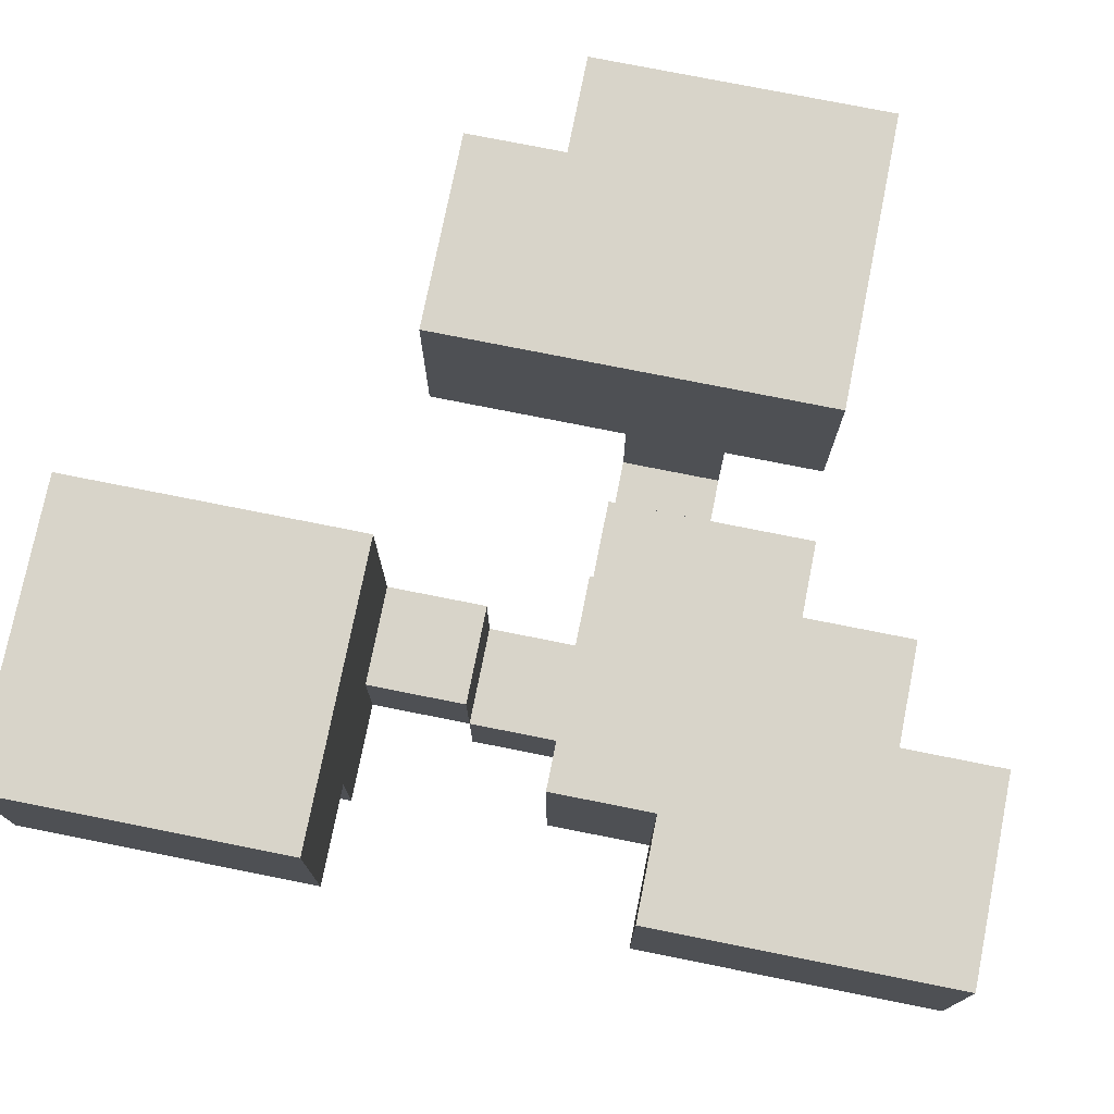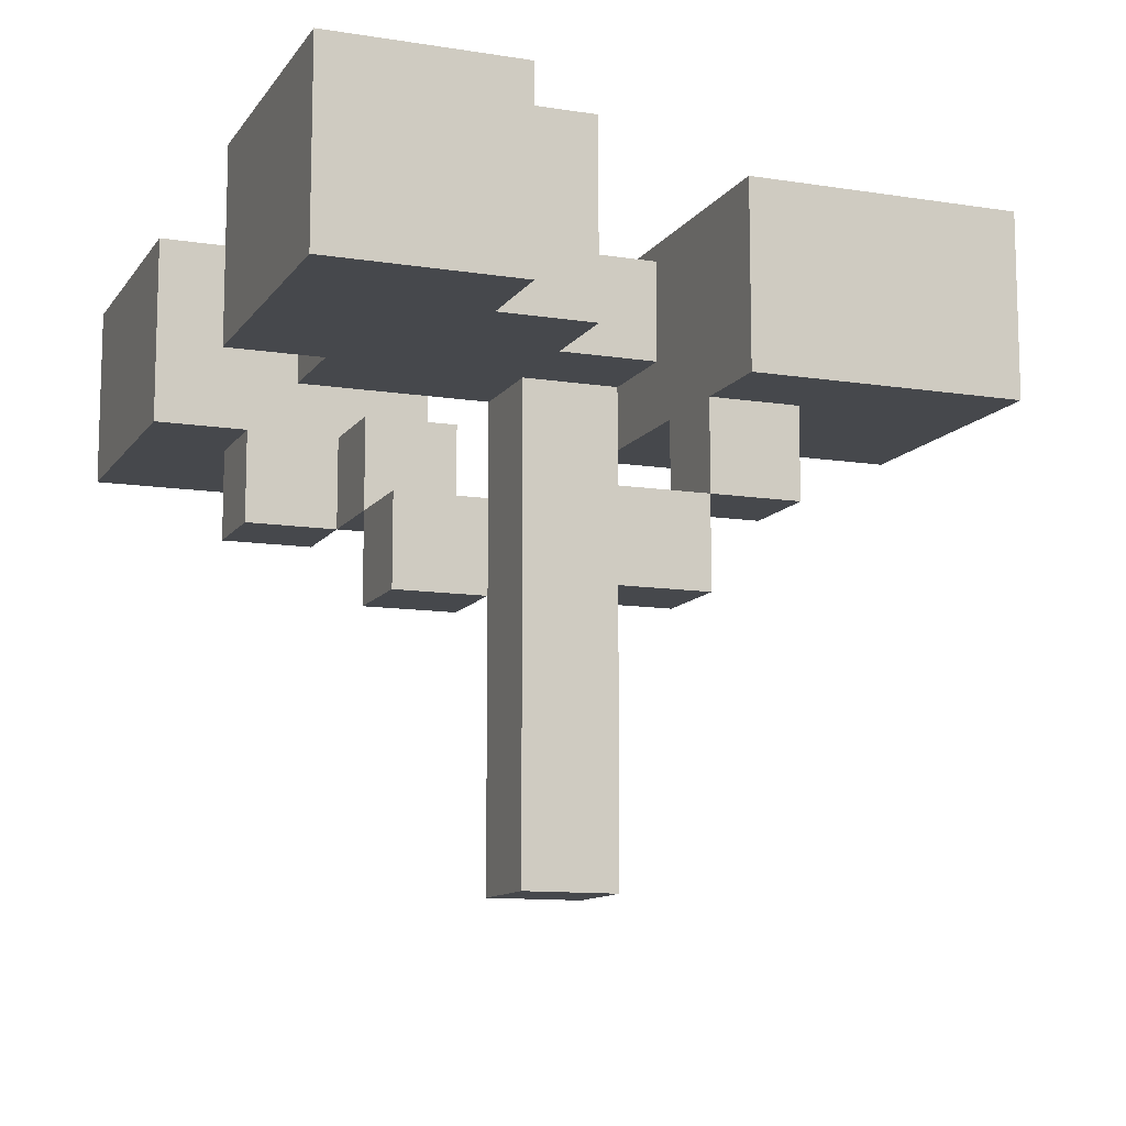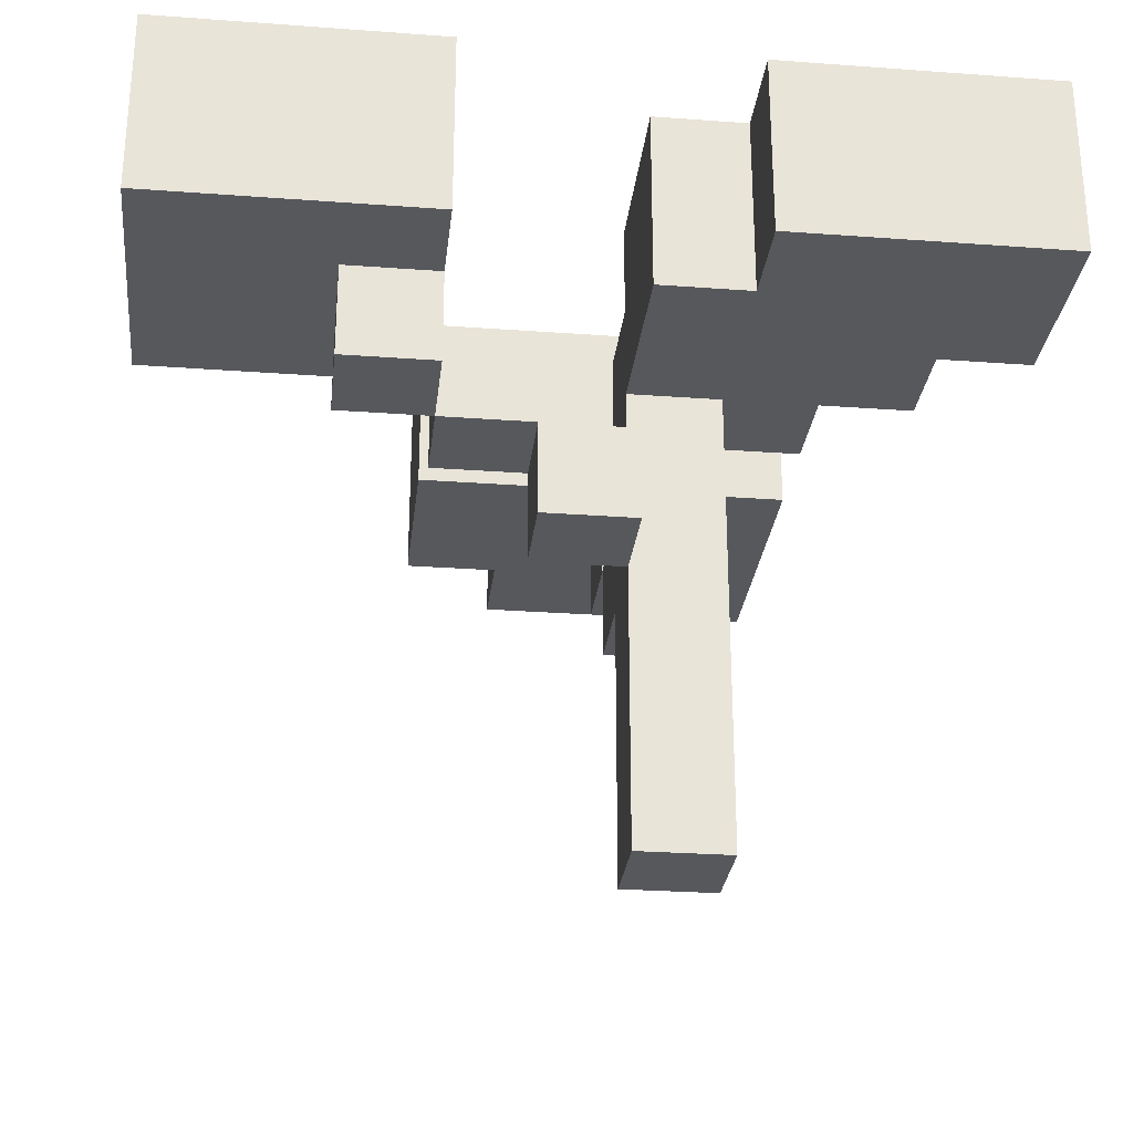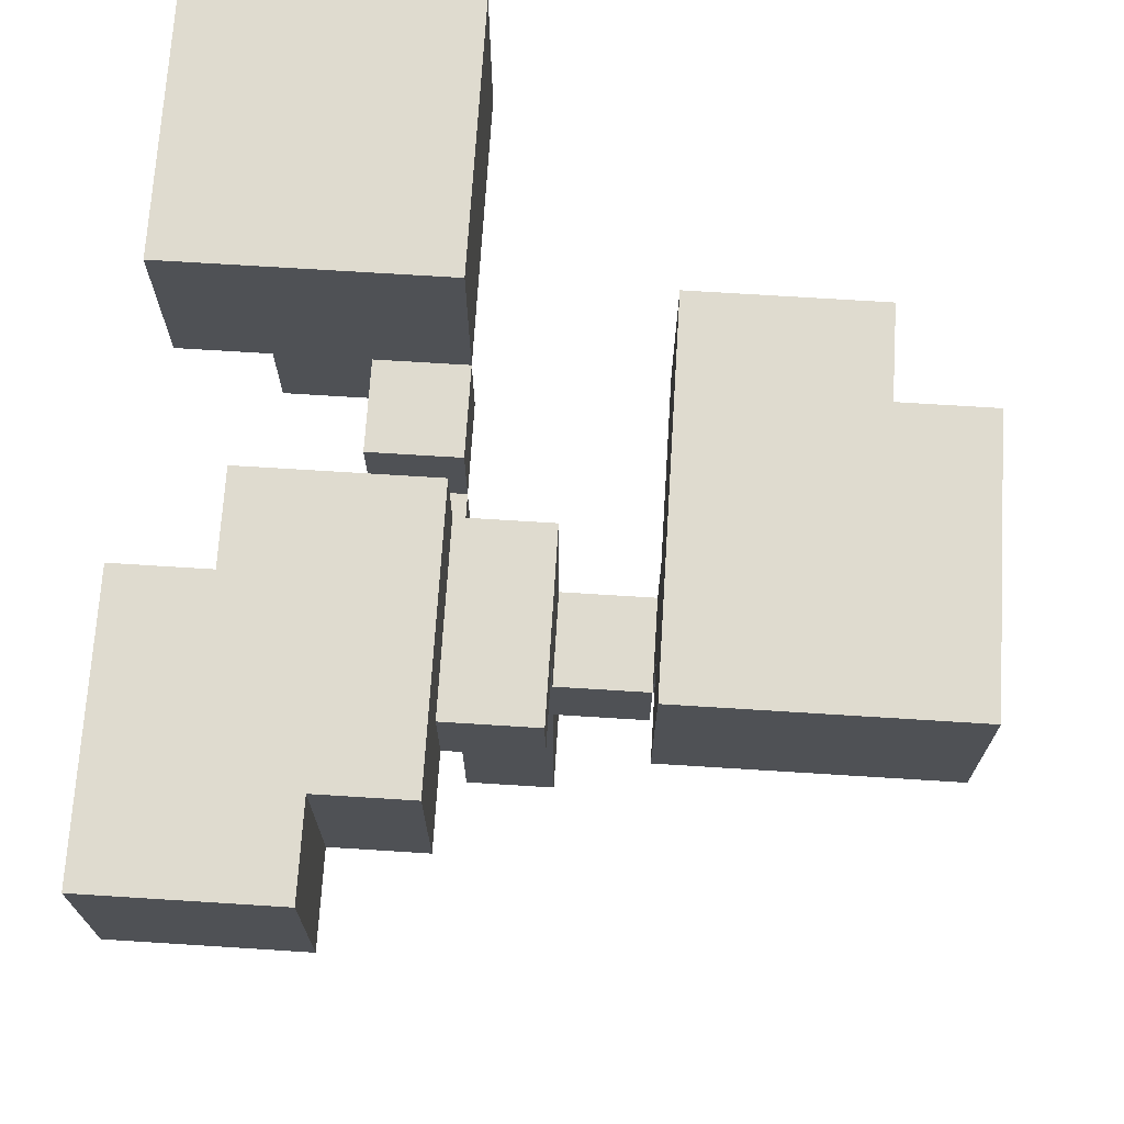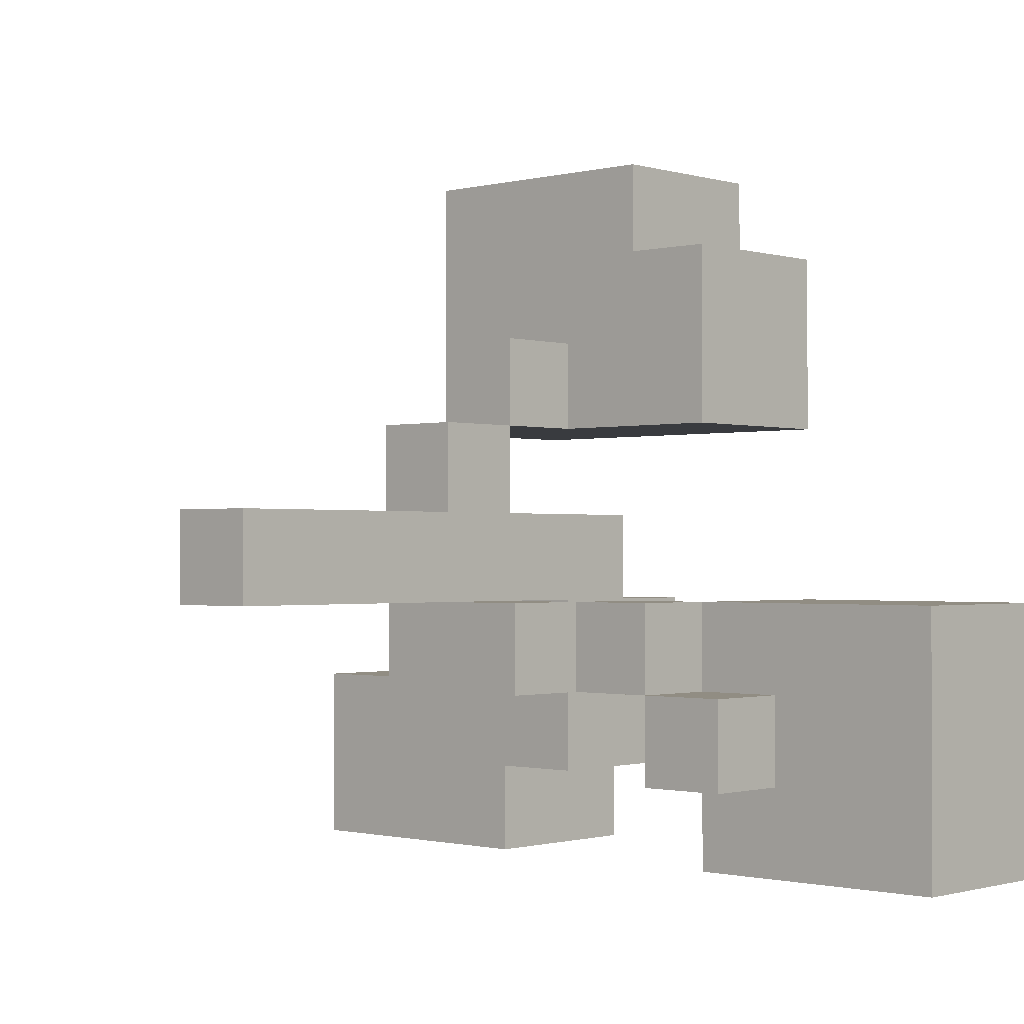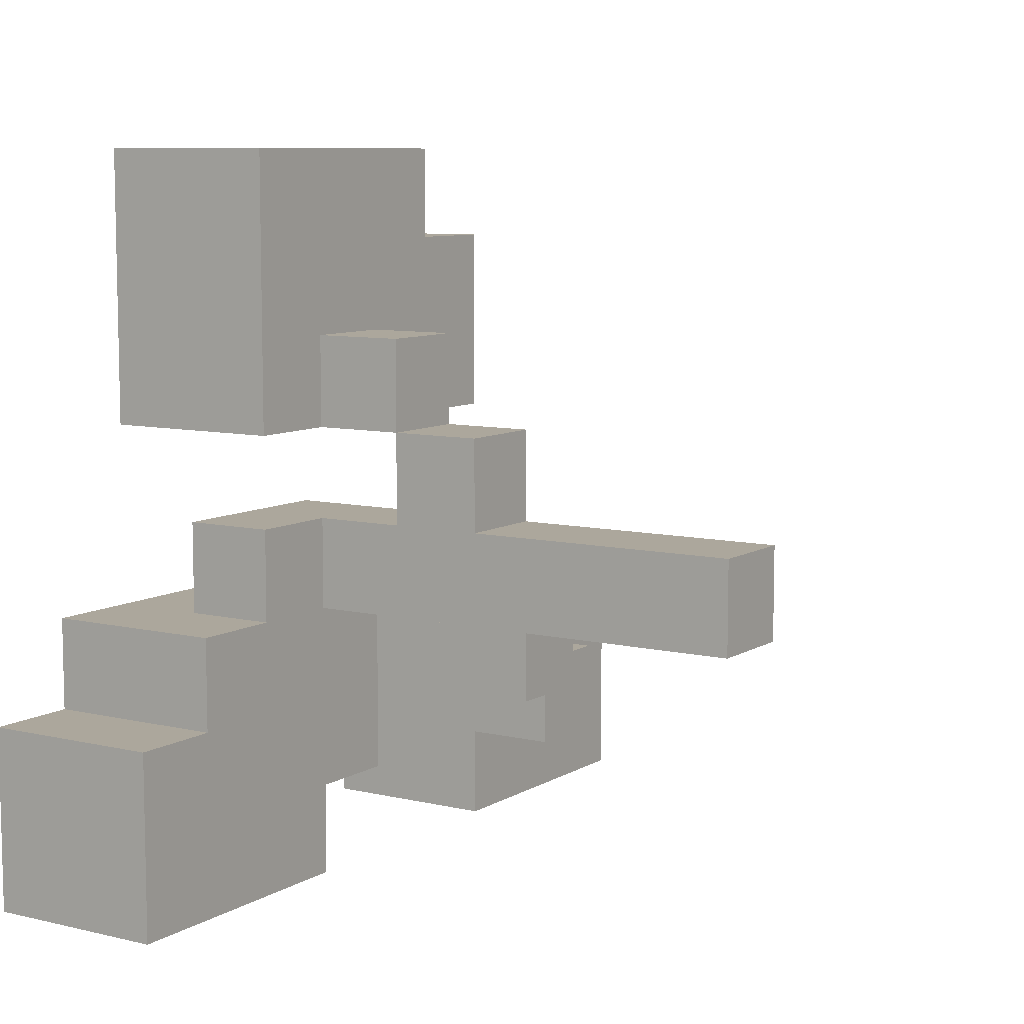
<metadata>
{"format":"obj","ext":"obj","renderer":"f3d","projection":"perspective","resolution":1024,"background":"white","views":[{"elev":75.6,"azim":-168.7,"up":"+Y"},{"elev":-11.3,"azim":-111.1,"up":"+Y"},{"elev":-27.9,"azim":173.6,"up":"+Y"},{"elev":70.5,"azim":-86.4,"up":"+Y"},{"elev":-1.0,"azim":42.8,"up":"+Z"},{"elev":8.4,"azim":-57.2,"up":"+Z"}]}
</metadata>
<code>
o
v 0.1 2.6 -0.6
v 0.1 2.6 -0.8
v 0.1 2.8 -0.6
v 0.1 2.8 -0.8
v 0.2 2.6 -0.5
v 0.2 2.6 -0.6
v 0.2 2.8 -0.5
v 0.2 2.8 -0.6
v 0.3 2.6 0
v 0.3 2.6 -0.3
v 0.3 2.6 -0.4
v 0.3 2.6 -0.5
v 0.3 2.7 -0.4
v 0.3 2.7 -0.5
v 0.3 2.8 0
v 0.3 2.8 -0.3
v 0.4 2.1 -0.4
v 0.4 2.1 -0.5
v 0.4 2.4 -0.3
v 0.4 2.4 -0.4
v 0.4 2.5 -0.2
v 0.4 2.5 -0.3
v 0.4 2.5 -0.4
v 0.4 2.6 -0.2
v 0.4 2.6 -0.3
v 0.4 2.6 -0.4
v 0.4 2.6 -0.5
v 0.5 2.4 -0.5
v 0.5 2.4 -0.6
v 0.5 2.5 -0.5
v 0.5 2.5 -0.6
v 0.6 2.5 -0.5
v 0.6 2.5 -0.6
v 0.6 2.6 -0.5
v 0.6 2.6 -0.6
v 0.7 2.5 -0.6
v 0.7 2.5 -0.7
v 0.7 2.6 -0.5
v 0.7 2.6 -0.6
v 0.7 2.6 -0.7
v 0.7 2.6 -0.8
v 0.7 2.8 -0.5
v 0.7 2.8 -0.8
v 0.4 2.6 -0.7
v 0.4 2.6 -0.8
v 0.4 2.8 -0.7
v 0.4 2.8 -0.8
v 0.5 2.1 -0.4
v 0.5 2.1 -0.5
v 0.5 2.4 -0.3
v 0.5 2.4 -0.4
v 0.5 2.4 -0.5
v 0.5 2.5 -0.2
v 0.5 2.5 -0.3
v 0.5 2.5 -0.4
v 0.5 2.5 -0.5
v 0.5 2.6 -0.2
v 0.5 2.6 -0.3
v 0.5 2.6 -0.4
v 0.5 2.6 -0.5
v 0.5 2.6 -0.7
v 0.5 2.7 -0.4
v 0.5 2.7 -0.5
v 0.5 2.8 -0.5
v 0.5 2.8 -0.7
v 0.6 2.4 -0.5
v 0.6 2.4 -0.6
v 0.6 2.5 -0.5
v 0.6 2.5 -0.6
v 0.6 2.6 0
v 0.6 2.6 -0.1
v 0.6 2.8 0
v 0.6 2.8 -0.1
v 0.7 2.5 -0.5
v 0.7 2.5 -0.6
v 0.7 2.6 -0.1
v 0.7 2.6 -0.3
v 0.7 2.6 -0.5
v 0.7 2.6 -0.6
v 0.7 2.8 -0.1
v 0.7 2.8 -0.3
v 0.8 2.5 -0.6
v 0.8 2.5 -0.7
v 0.8 2.6 -0.6
v 0.8 2.6 -0.7
v 1 2.6 -0.5
v 1 2.6 -0.8
v 1 2.8 -0.5
v 1 2.8 -0.8
v 0.3 2.6 0
v 0.3 2.8 0
v 0.6 2.6 0
v 0.6 2.8 0
v 0.6 2.6 -0.1
v 0.6 2.8 -0.1
v 0.7 2.6 -0.1
v 0.7 2.8 -0.1
v 0.4 2.5 -0.2
v 0.4 2.6 -0.2
v 0.5 2.5 -0.2
v 0.5 2.6 -0.2
v 0.4 2.4 -0.3
v 0.4 2.5 -0.3
v 0.5 2.4 -0.3
v 0.5 2.5 -0.3
v 0.3 2.6 -0.4
v 0.3 2.7 -0.4
v 0.4 2.1 -0.4
v 0.4 2.4 -0.4
v 0.4 2.5 -0.4
v 0.4 2.6 -0.4
v 0.5 2.1 -0.4
v 0.5 2.4 -0.4
v 0.5 2.5 -0.4
v 0.5 2.6 -0.4
v 0.5 2.7 -0.4
v 0.2 2.6 -0.5
v 0.2 2.8 -0.5
v 0.3 2.6 -0.5
v 0.3 2.7 -0.5
v 0.5 2.4 -0.5
v 0.5 2.5 -0.5
v 0.5 2.7 -0.5
v 0.5 2.8 -0.5
v 0.6 2.4 -0.5
v 0.6 2.5 -0.5
v 0.6 2.6 -0.5
v 0.7 2.5 -0.5
v 0.7 2.6 -0.5
v 0.7 2.8 -0.5
v 1 2.6 -0.5
v 1 2.8 -0.5
v 0.1 2.6 -0.6
v 0.1 2.8 -0.6
v 0.2 2.6 -0.6
v 0.2 2.8 -0.6
v 0.7 2.5 -0.6
v 0.7 2.6 -0.6
v 0.8 2.5 -0.6
v 0.8 2.6 -0.6
v 0.3 2.6 -0.3
v 0.3 2.8 -0.3
v 0.4 2.5 -0.3
v 0.4 2.6 -0.3
v 0.5 2.5 -0.3
v 0.5 2.6 -0.3
v 0.7 2.6 -0.3
v 0.7 2.8 -0.3
v 0.4 2.1 -0.5
v 0.4 2.6 -0.5
v 0.5 2.1 -0.5
v 0.5 2.4 -0.5
v 0.5 2.5 -0.5
v 0.5 2.6 -0.5
v 0.5 2.4 -0.6
v 0.5 2.5 -0.6
v 0.6 2.4 -0.6
v 0.6 2.5 -0.6
v 0.6 2.6 -0.6
v 0.7 2.5 -0.6
v 0.7 2.6 -0.6
v 0.4 2.6 -0.7
v 0.4 2.8 -0.7
v 0.5 2.6 -0.7
v 0.5 2.8 -0.7
v 0.7 2.5 -0.7
v 0.7 2.6 -0.7
v 0.8 2.5 -0.7
v 0.8 2.6 -0.7
v 0.1 2.6 -0.8
v 0.1 2.8 -0.8
v 0.4 2.6 -0.8
v 0.4 2.8 -0.8
v 0.7 2.6 -0.8
v 0.7 2.8 -0.8
v 1 2.6 -0.8
v 1 2.8 -0.8
v 0.4 2.1 -0.4
v 0.5 2.1 -0.4
v 0.4 2.1 -0.5
v 0.5 2.1 -0.5
v 0.4 2.4 -0.3
v 0.5 2.4 -0.3
v 0.4 2.4 -0.4
v 0.5 2.4 -0.4
v 0.5 2.4 -0.5
v 0.6 2.4 -0.5
v 0.5 2.4 -0.6
v 0.6 2.4 -0.6
v 0.4 2.5 -0.2
v 0.5 2.5 -0.2
v 0.4 2.5 -0.3
v 0.5 2.5 -0.3
v 0.6 2.5 -0.5
v 0.7 2.5 -0.5
v 0.6 2.5 -0.6
v 0.7 2.5 -0.6
v 0.8 2.5 -0.6
v 0.7 2.5 -0.7
v 0.8 2.5 -0.7
v 0.3 2.6 0
v 0.6 2.6 0
v 0.6 2.6 -0.1
v 0.7 2.6 -0.1
v 0.4 2.6 -0.2
v 0.5 2.6 -0.2
v 0.3 2.6 -0.3
v 0.4 2.6 -0.3
v 0.5 2.6 -0.3
v 0.7 2.6 -0.3
v 0.3 2.6 -0.4
v 0.4 2.6 -0.4
v 0.2 2.6 -0.5
v 0.3 2.6 -0.5
v 0.4 2.6 -0.5
v 0.5 2.6 -0.5
v 0.7 2.6 -0.5
v 1 2.6 -0.5
v 0.1 2.6 -0.6
v 0.2 2.6 -0.6
v 0.7 2.6 -0.6
v 0.8 2.6 -0.6
v 0.4 2.6 -0.7
v 0.5 2.6 -0.7
v 0.7 2.6 -0.7
v 0.8 2.6 -0.7
v 0.1 2.6 -0.8
v 0.4 2.6 -0.8
v 0.7 2.6 -0.8
v 1 2.6 -0.8
v 0.4 2.5 -0.3
v 0.5 2.5 -0.3
v 0.4 2.5 -0.4
v 0.5 2.5 -0.4
v 0.5 2.5 -0.5
v 0.6 2.5 -0.5
v 0.5 2.5 -0.6
v 0.6 2.5 -0.6
v 0.6 2.6 -0.5
v 0.7 2.6 -0.5
v 0.6 2.6 -0.6
v 0.7 2.6 -0.6
v 0.3 2.7 -0.4
v 0.5 2.7 -0.4
v 0.3 2.7 -0.5
v 0.5 2.7 -0.5
v 0.3 2.8 0
v 0.6 2.8 0
v 0.6 2.8 -0.1
v 0.7 2.8 -0.1
v 0.3 2.8 -0.3
v 0.7 2.8 -0.3
v 0.2 2.8 -0.5
v 0.5 2.8 -0.5
v 0.7 2.8 -0.5
v 1 2.8 -0.5
v 0.1 2.8 -0.6
v 0.2 2.8 -0.6
v 0.4 2.8 -0.7
v 0.5 2.8 -0.7
v 0.1 2.8 -0.8
v 0.4 2.8 -0.8
v 0.7 2.8 -0.8
v 1 2.8 -0.8
f 3 2 1
f 4 2 3
f 7 6 5
f 8 6 7
f 13 12 11
f 14 12 13
f 15 10 9
f 16 10 15
f 20 18 17
f 22 20 19
f 23 18 20
f 23 20 22
f 24 22 21
f 25 22 24
f 26 18 23
f 27 18 26
f 30 29 28
f 31 29 30
f 34 33 32
f 35 33 34
f 39 37 36
f 40 37 39
f 42 39 38
f 42 41 40
f 42 40 39
f 43 41 42
f 44 45 46
f 46 45 47
f 48 49 51
f 51 49 52
f 50 51 54
f 51 52 54
f 54 52 55
f 55 52 56
f 53 54 57
f 57 54 58
f 55 56 59
f 59 56 60
f 59 60 62
f 60 61 62
f 62 61 63
f 63 61 64
f 64 61 65
f 66 67 68
f 68 67 69
f 70 71 72
f 72 71 73
f 74 75 78
f 78 75 79
f 76 77 80
f 80 77 81
f 82 83 84
f 84 83 85
f 86 87 88
f 88 87 89
f 92 91 90
f 93 91 92
f 96 95 94
f 97 95 96
f 100 99 98
f 101 99 100
f 104 103 102
f 105 103 104
f 111 107 106
f 112 109 108
f 113 109 112
f 114 111 110
f 115 107 111
f 115 111 114
f 116 107 115
f 119 118 117
f 120 118 119
f 123 118 120
f 124 118 123
f 125 122 121
f 126 122 125
f 128 127 126
f 129 127 128
f 131 130 129
f 132 130 131
f 135 134 133
f 136 134 135
f 139 138 137
f 140 138 139
f 141 142 144
f 143 144 145
f 144 142 146
f 145 144 146
f 146 142 147
f 147 142 148
f 149 150 151
f 151 150 152
f 152 150 153
f 153 150 154
f 155 156 157
f 157 156 158
f 158 159 160
f 160 159 161
f 162 163 164
f 164 163 165
f 166 167 168
f 168 167 169
f 170 171 172
f 172 171 173
f 174 175 176
f 176 175 177
f 180 179 178
f 181 179 180
f 184 183 182
f 185 183 184
f 188 187 186
f 189 187 188
f 192 191 190
f 193 191 192
f 196 195 194
f 197 195 196
f 199 198 197
f 200 198 199
f 203 202 201
f 205 203 201
f 205 204 203
f 206 204 205
f 207 205 201
f 208 205 207
f 209 204 206
f 210 204 209
f 214 212 211
f 215 212 214
f 220 216 215
f 220 214 213
f 220 215 214
f 221 218 217
f 222 218 221
f 223 220 219
f 223 216 220
f 224 216 223
f 226 218 222
f 227 223 219
f 228 223 227
f 229 226 225
f 230 218 226
f 230 226 229
f 231 232 233
f 233 232 234
f 235 236 237
f 237 236 238
f 239 240 241
f 241 240 242
f 243 244 245
f 245 244 246
f 247 248 249
f 247 249 251
f 249 250 251
f 251 250 252
f 253 254 258
f 258 254 259
f 257 258 259
f 259 254 260
f 257 259 261
f 261 259 262
f 255 256 263
f 263 256 264

</code>
